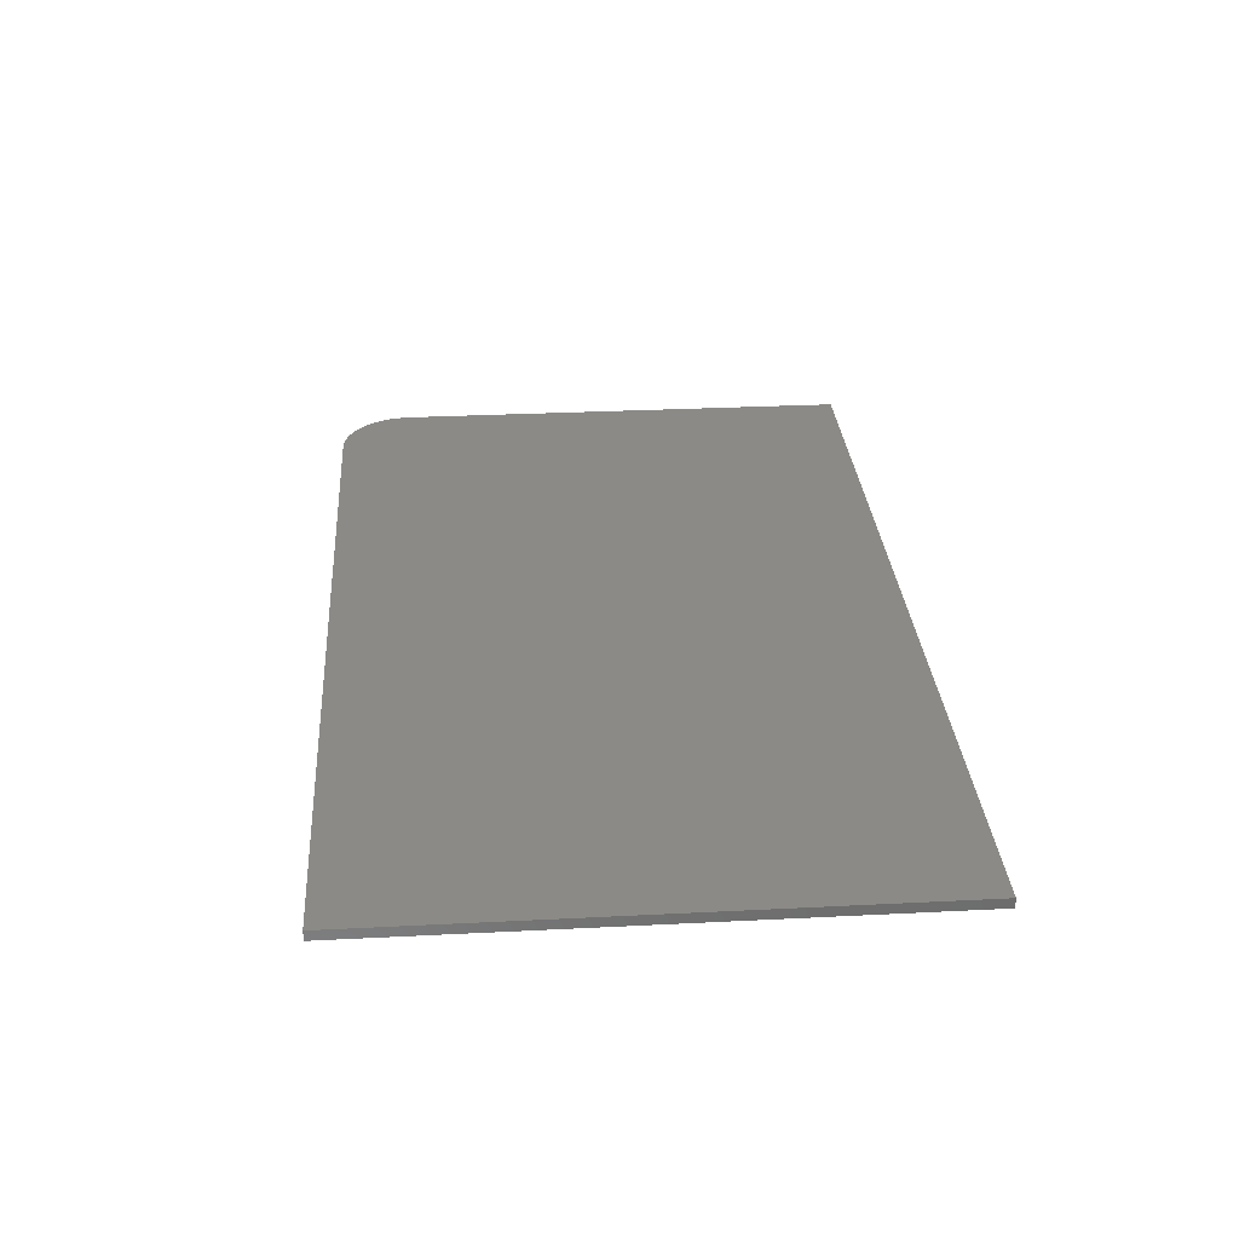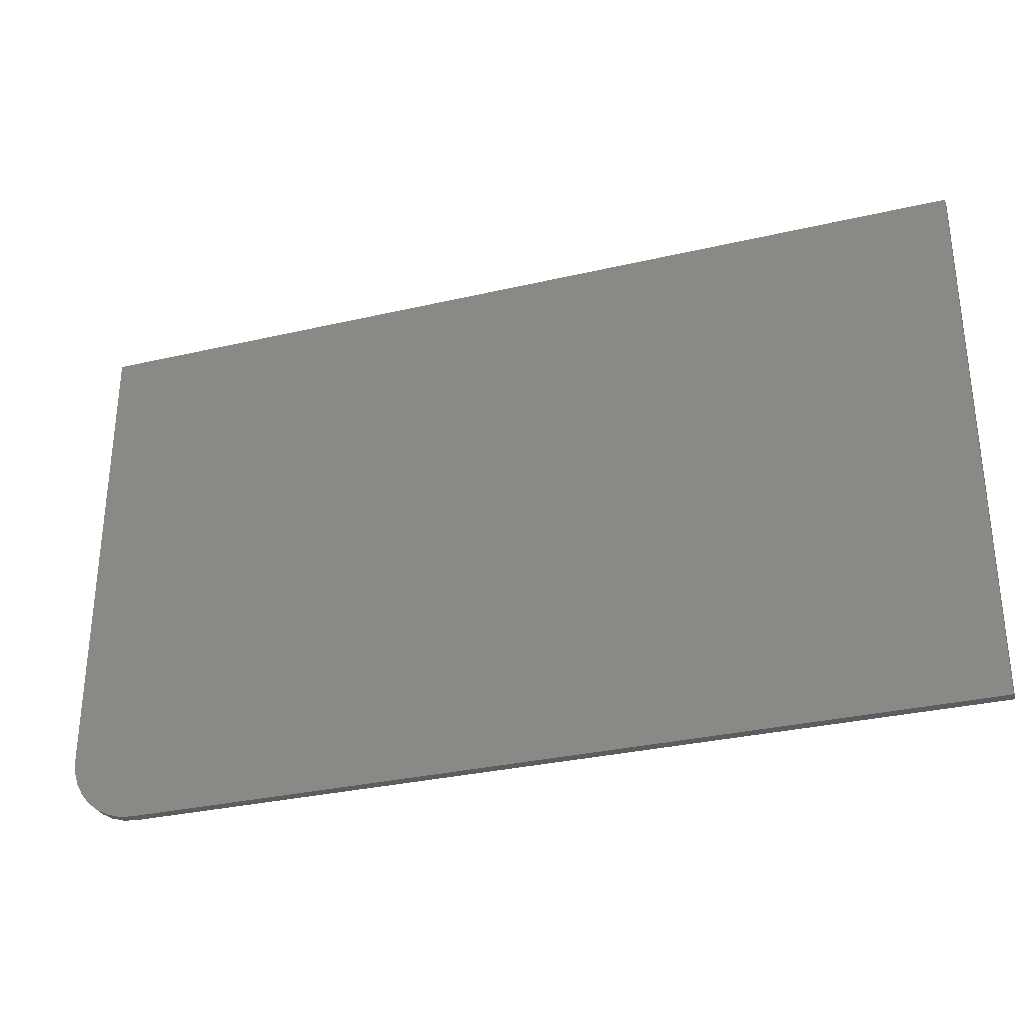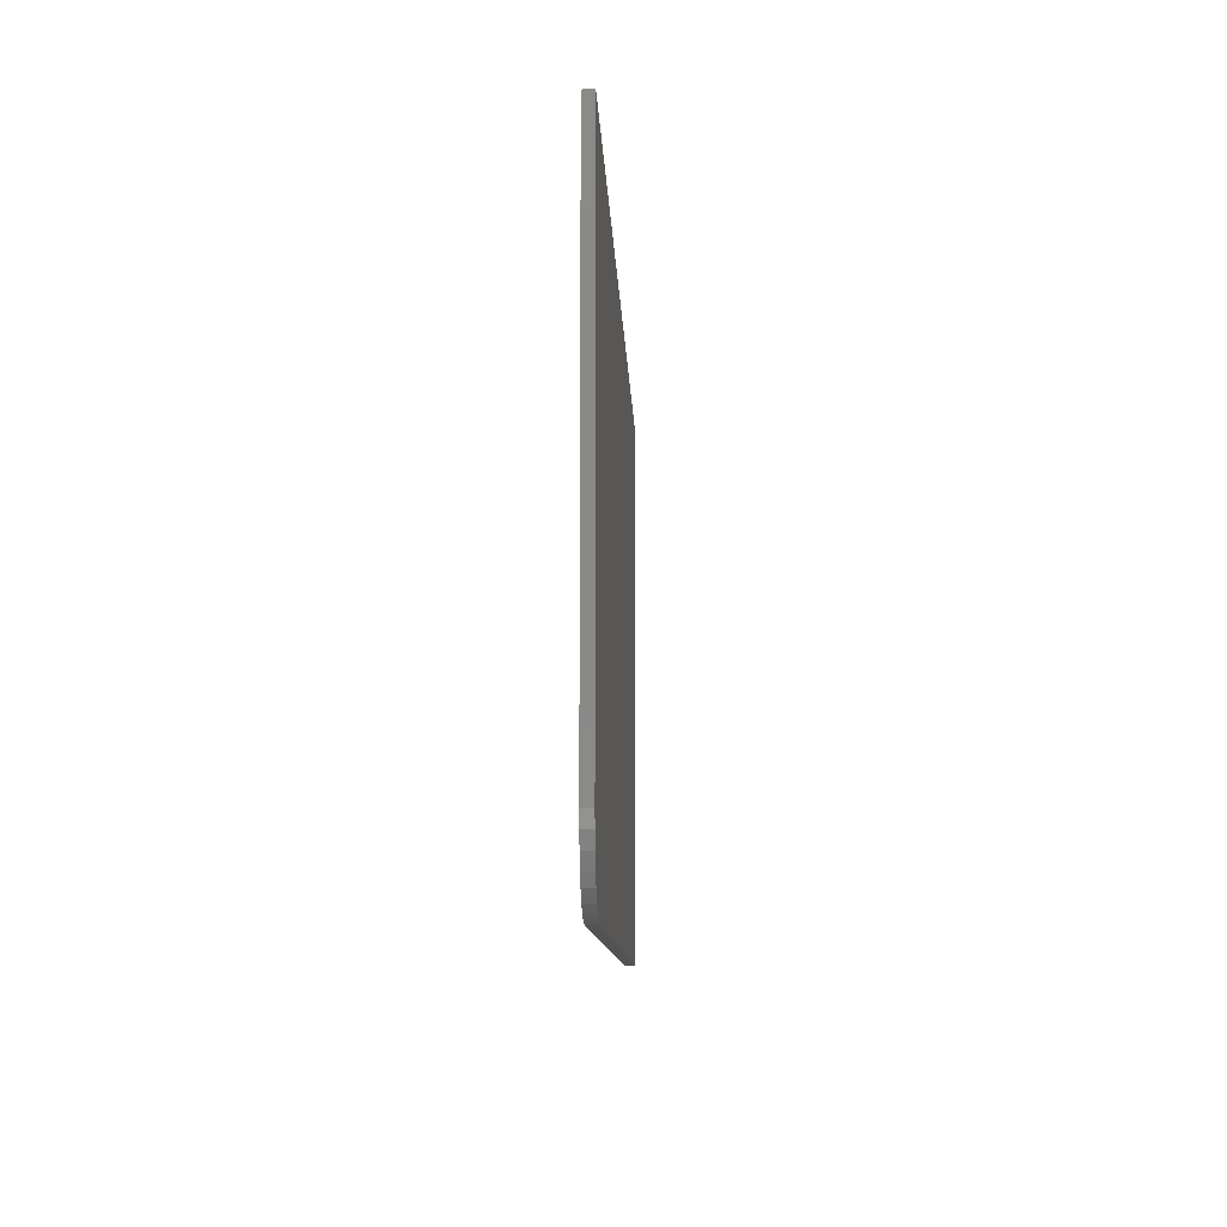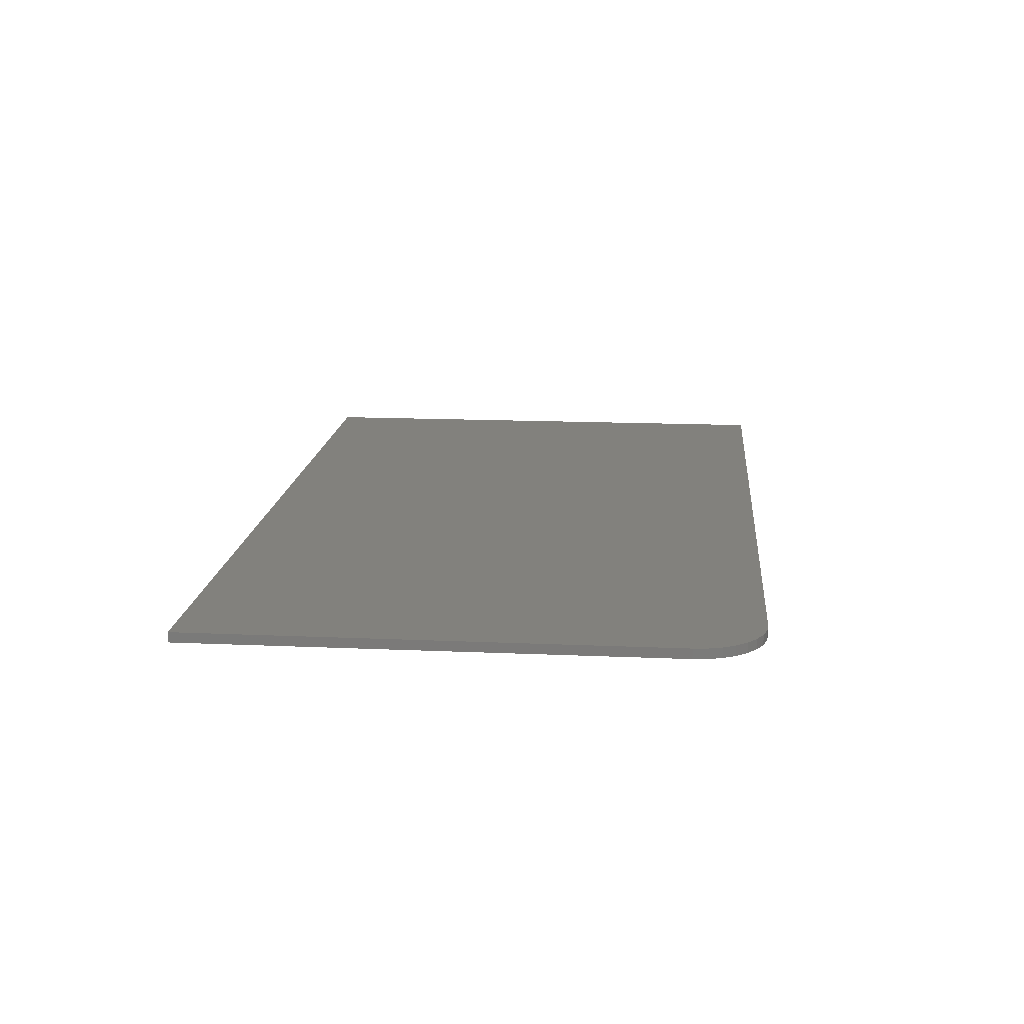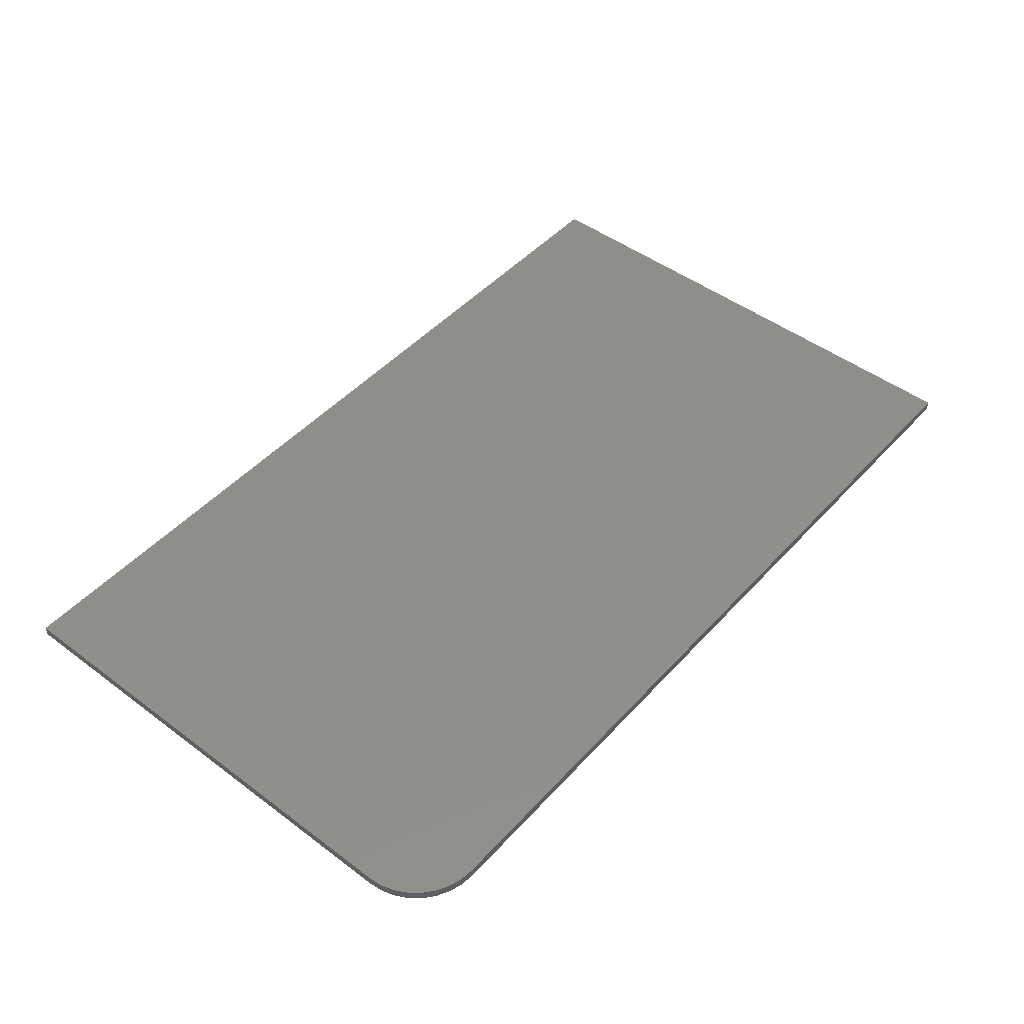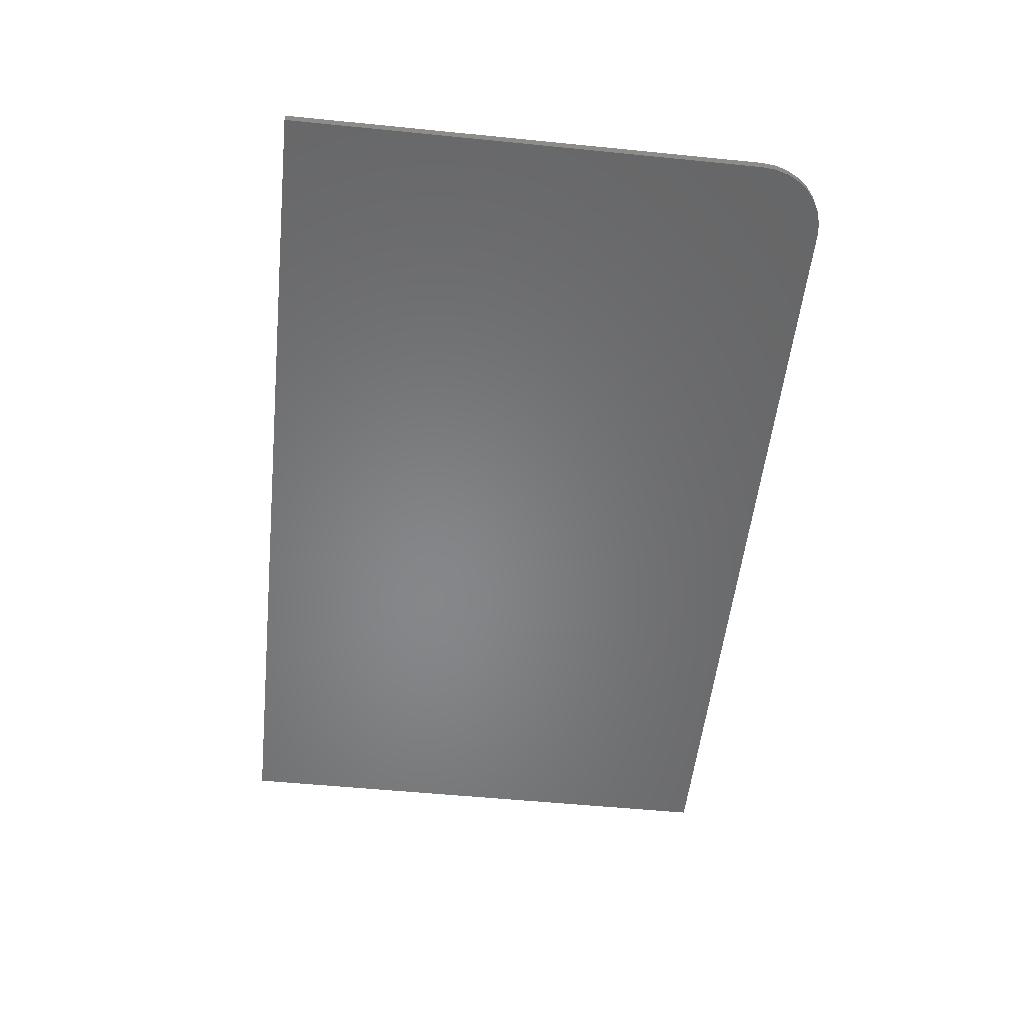
<metadata>
{"format":"stl","ext":"stl","renderer":"f3d","projection":"perspective","resolution":1024,"background":"white","views":[{"elev":30.3,"azim":85.8,"up":"+Z"},{"elev":-31.3,"azim":18.4,"up":"+Y"},{"elev":-9.9,"azim":-87.9,"up":"+Y"},{"elev":15.5,"azim":-84.7,"up":"+Z"},{"elev":47.8,"azim":-50.0,"up":"+Z"},{"elev":-53.6,"azim":-96.1,"up":"+Z"}]}
</metadata>
<code>
# stl→obj: 24 verts, 44 faces
v -0.75 -0.3672 0.01562
v -0.7479 -0.3885 0.01562
v -0.7417 -0.409 0.01562
v -0.7316 -0.428 0.01562
v -0.718 -0.4445 0.01562
v -0.7014 -0.4581 0.01562
v -0.6825 -0.4682 0.01562
v -0.662 -0.4745 0.01562
v -0.6406 -0.4766 0.01562
v 0.6797 -0.4766 0.01562
v 0.6797 0.3812 0.01562
v -0.75 0.3812 0.01562
v -0.75 -0.3672 0
v -0.75 0.3812 0
v 0.6797 0.3812 0
v 0.6797 -0.4766 0
v -0.6406 -0.4766 0
v -0.662 -0.4745 0
v -0.6825 -0.4682 0
v -0.7014 -0.4581 0
v -0.718 -0.4445 0
v -0.7316 -0.428 0
v -0.7417 -0.409 0
v -0.7479 -0.3885 0
f 1 2 3
f 1 3 4
f 1 4 5
f 1 5 6
f 1 6 7
f 1 7 8
f 1 8 9
f 1 9 10
f 1 10 11
f 1 11 12
f 13 14 15
f 13 15 16
f 13 16 17
f 13 17 18
f 13 18 19
f 13 19 20
f 13 20 21
f 13 21 22
f 13 22 23
f 13 23 24
f 12 14 1
f 1 14 13
f 9 17 10
f 10 17 16
f 17 9 18
f 18 9 8
f 18 8 19
f 19 8 7
f 19 7 20
f 20 7 6
f 20 6 21
f 21 6 5
f 21 5 22
f 22 5 4
f 22 4 23
f 23 4 3
f 23 3 24
f 24 3 2
f 24 2 13
f 13 2 1
f 11 15 12
f 12 15 14
f 10 16 11
f 11 16 15

</code>
